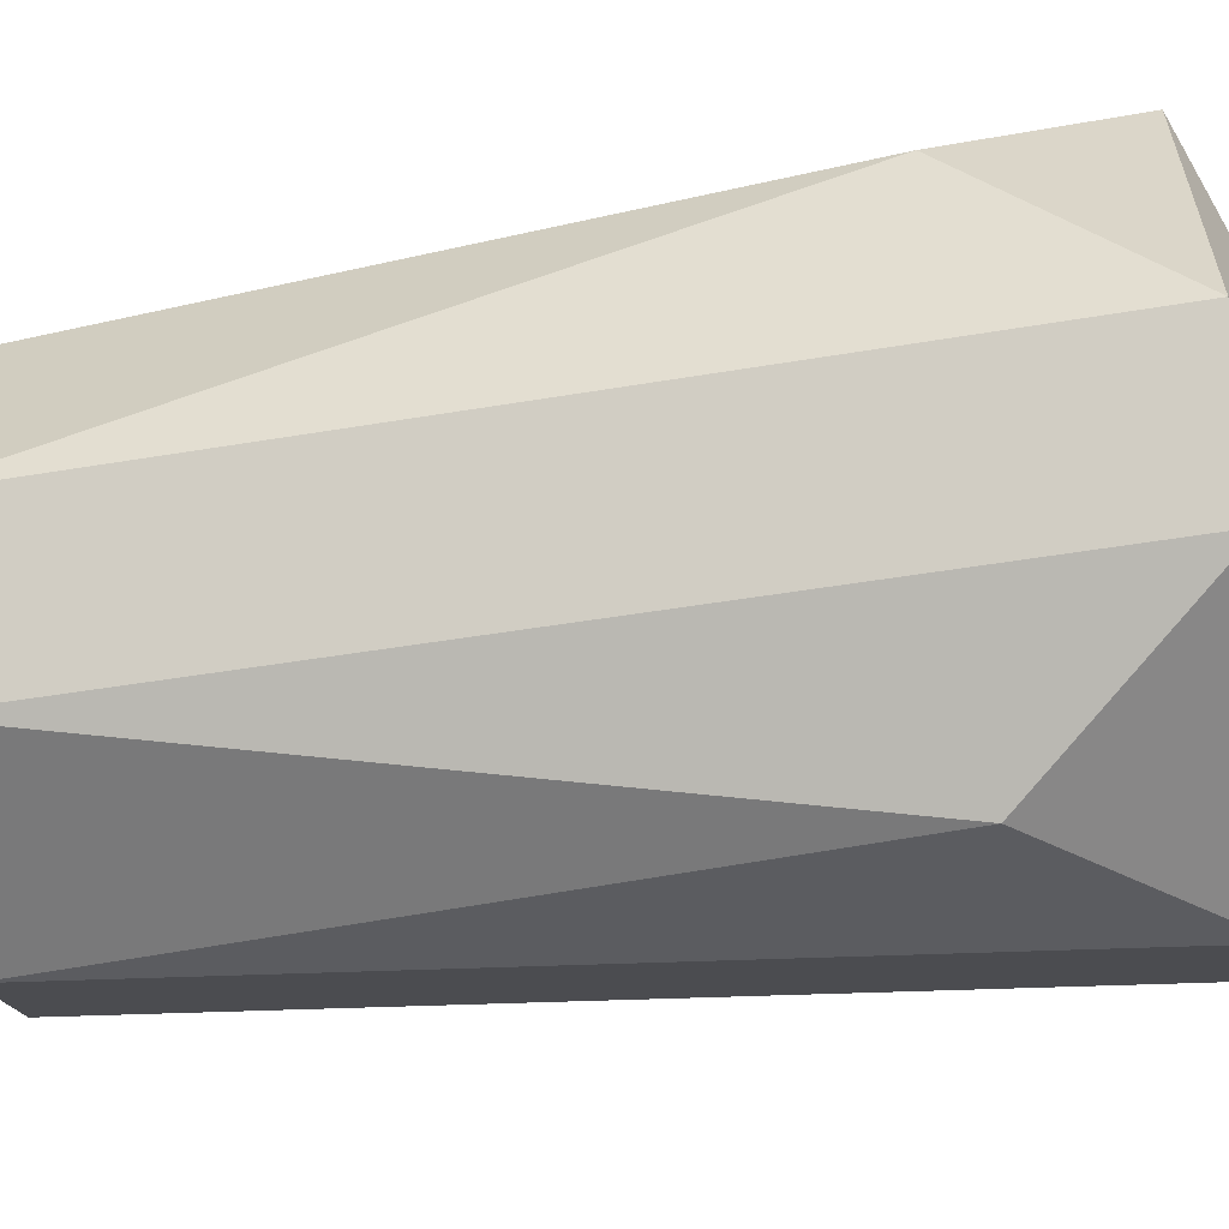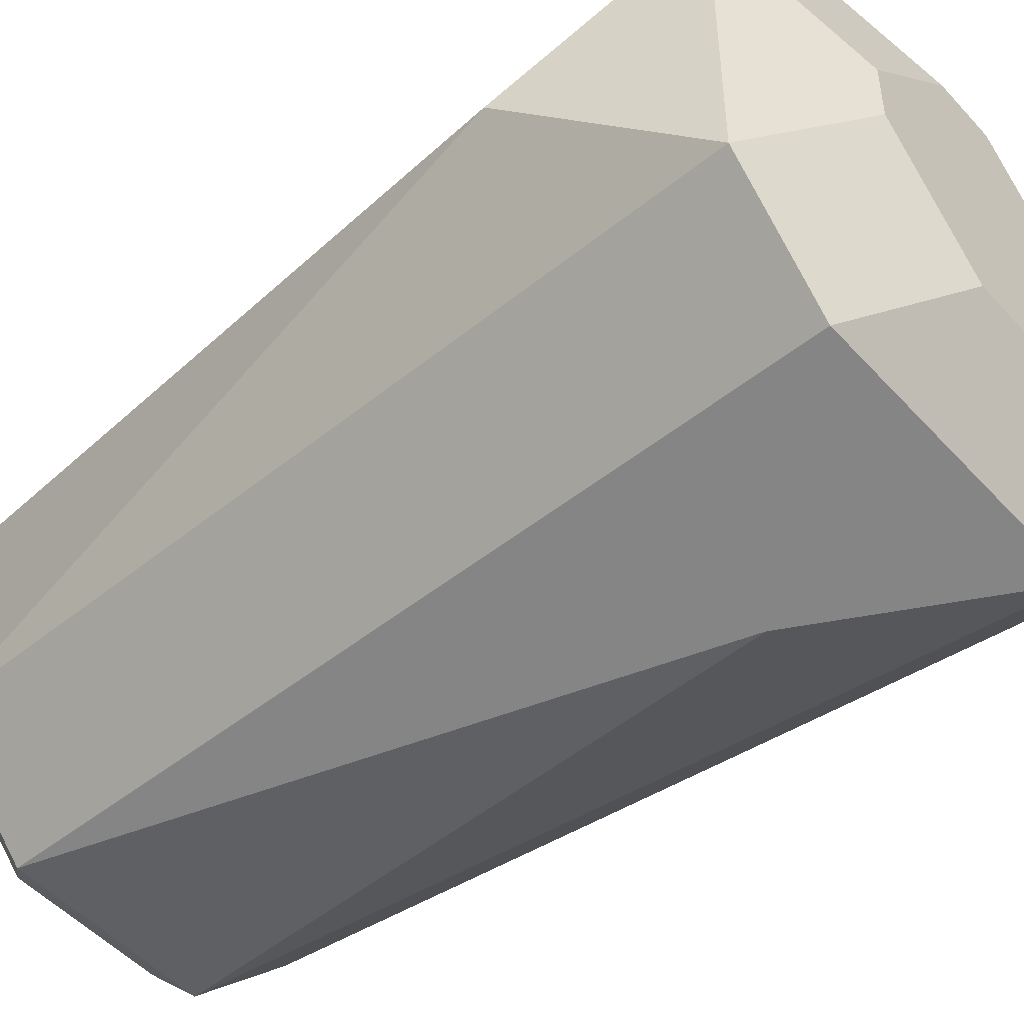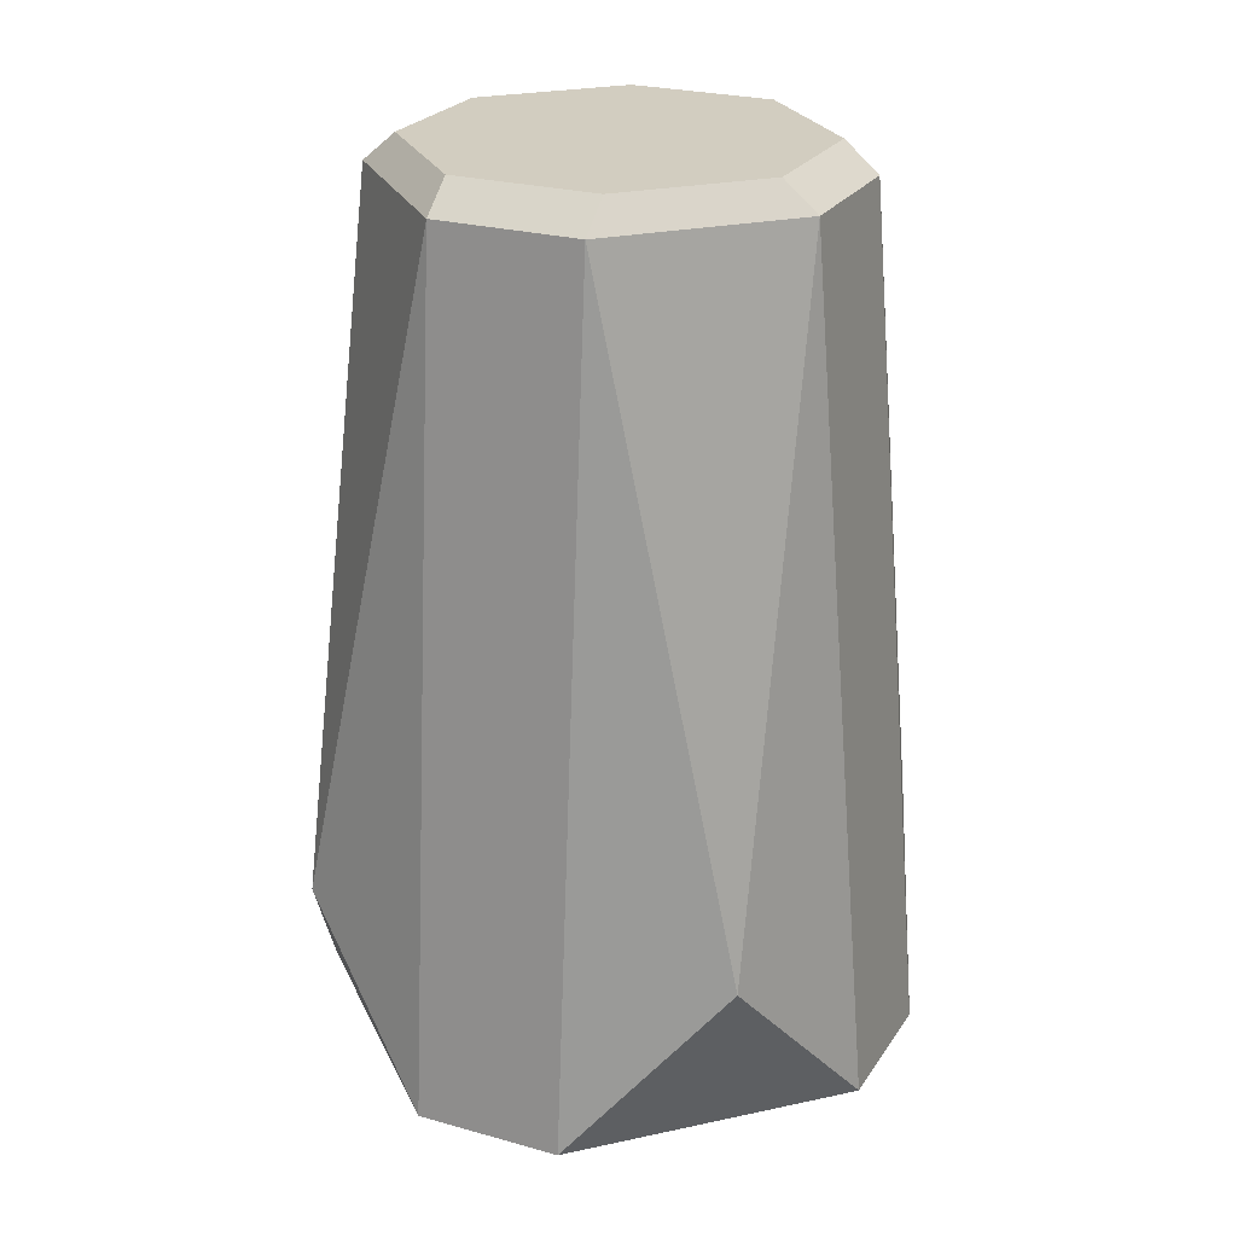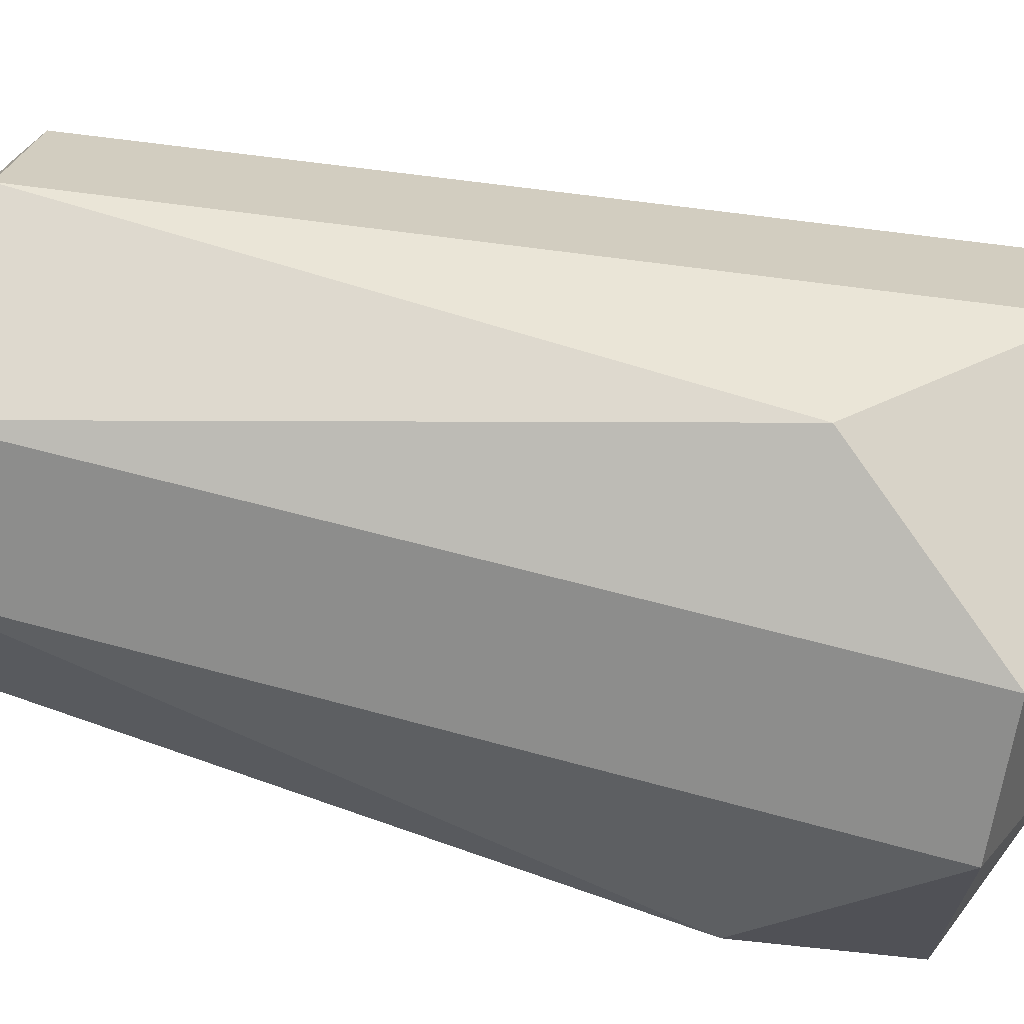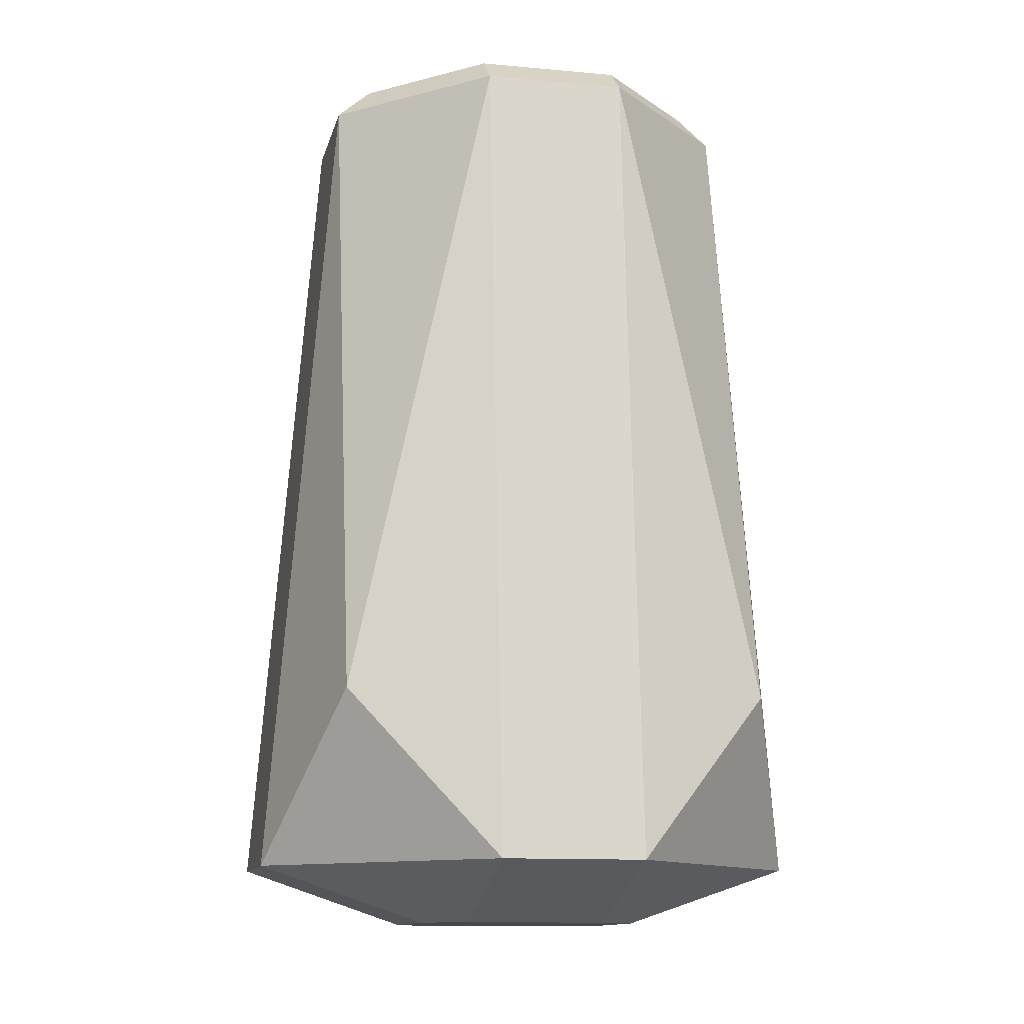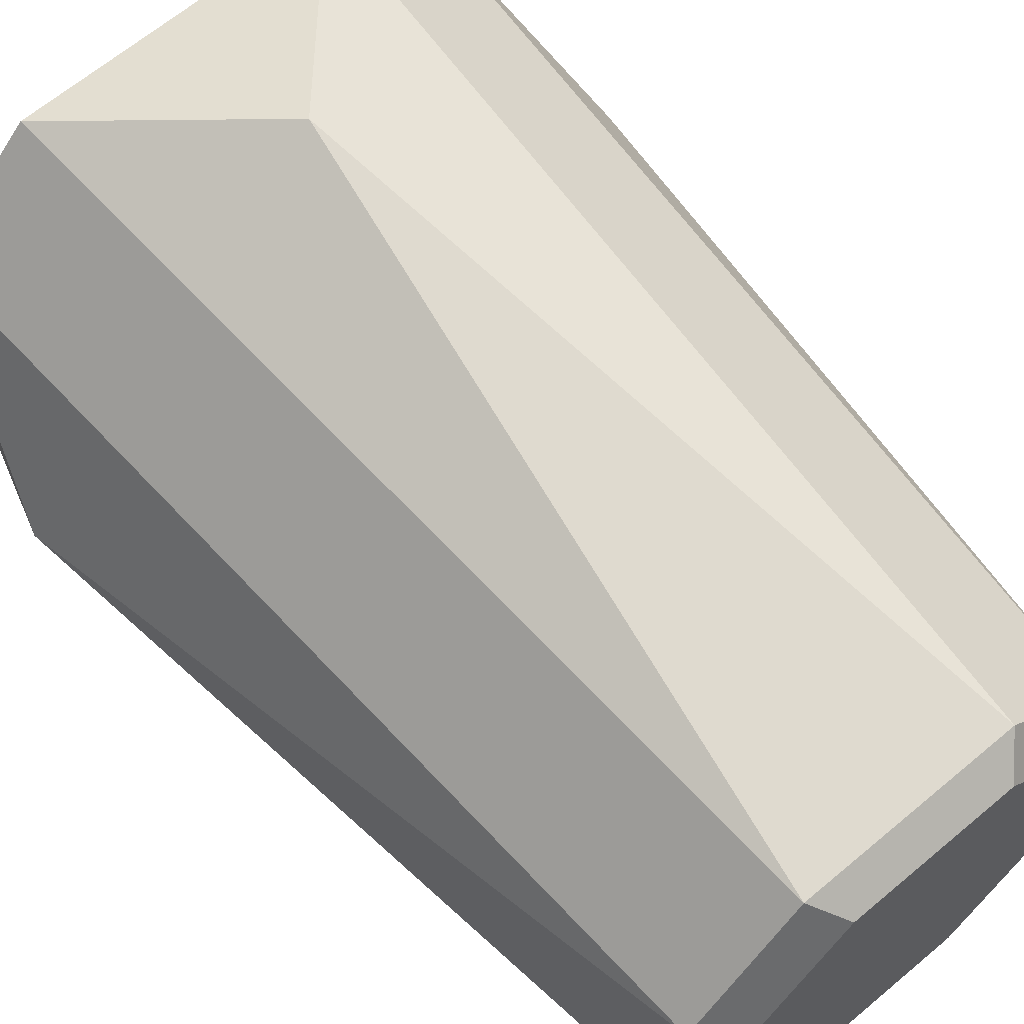
<metadata>
{"format":"obj","ext":"obj","renderer":"f3d","projection":"perspective","resolution":1024,"background":"white","views":[{"elev":-60.4,"azim":-82.3,"up":"+Z"},{"elev":-49.8,"azim":-49.8,"up":"+Z"},{"elev":24.3,"azim":-109.9,"up":"+Y"},{"elev":68.9,"azim":-77.4,"up":"+Z"},{"elev":-11.9,"azim":122.5,"up":"+Y"},{"elev":64.7,"azim":139.7,"up":"+Z"}]}
</metadata>
<code>
o FlarzAnchor
v 0.1476 -0.2291 0.5726
v 0.2476 -0.1091 0.6726
v 0.6726 -0.109 0.2476
v 0.5726 -0.2291 0.1476
v 0.2476 -0.1091 1.323
v 0.1476 -0.2291 1.423
v 0.6726 -0.1091 1.748
v 1.323 -0.1091 1.748
v 1.748 -0.1091 1.323
v 1.748 -0.1091 0.6726
v 1.323 -0.109 0.2476
v 0.5726 -0.2291 1.848
v 1.423 -0.2291 0.1476
v 1.848 -0.2291 0.5726
v 1.848 -0.2291 1.423
v 2.048 -3.721 1.623
v 2.048 -3.721 0.3726
v 1.548 -3.961 1.123
v 1.548 -3.961 0.8726
v 0.8726 -3.961 0.4476
v 1.123 -3.961 0.4476
v 1.123 -3.961 1.548
v 0.8726 -3.961 1.548
v 0.4476 -3.961 1.123
v 0.4476 -3.961 0.8726
v 0.3726 -3.721 -0.05244
v 1.623 -3.721 -0.05244
v -0.05244 -3.721 0.3726
v -0.05244 -3.721 1.623
v 0.3726 -3.721 2.048
v 1.623 -3.721 2.048
v 1.423 -0.2291 1.848
v 2.28 -3.008 0.9976
v 0.9976 -3.008 -0.2852
v -0.2852 -3.008 0.9976
v 0.9976 -3.008 2.28
f 30 36 12
f 34 26 4
f 36 31 32
f 1 28 35
f 27 34 13
f 29 6 35
f 16 33 15
f 33 17 14
f 22 18 16 31
f 18 22 23 24 25 20 21 19
f 24 23 30 29
f 14 10 9 15
f 26 20 25 28
f 31 30 23 22
f 3 11 13 4
f 2 3 4 1
f 3 2 5 7 8 9 10 11
f 27 13 14 17
f 33 16 17
f 15 9 8 32
f 36 32 12
f 13 34 4
f 29 28 25 24
f 34 27 26
f 5 2 1 6
f 31 36 30
f 21 27 17 19
f 7 12 32 8
f 6 1 35
f 15 32 31 16
f 28 29 35
f 5 6 12 7
f 12 6 29 30
f 28 1 4 26
f 33 14 15
f 14 13 11 10
f 20 26 27 21
f 19 17 16 18

</code>
